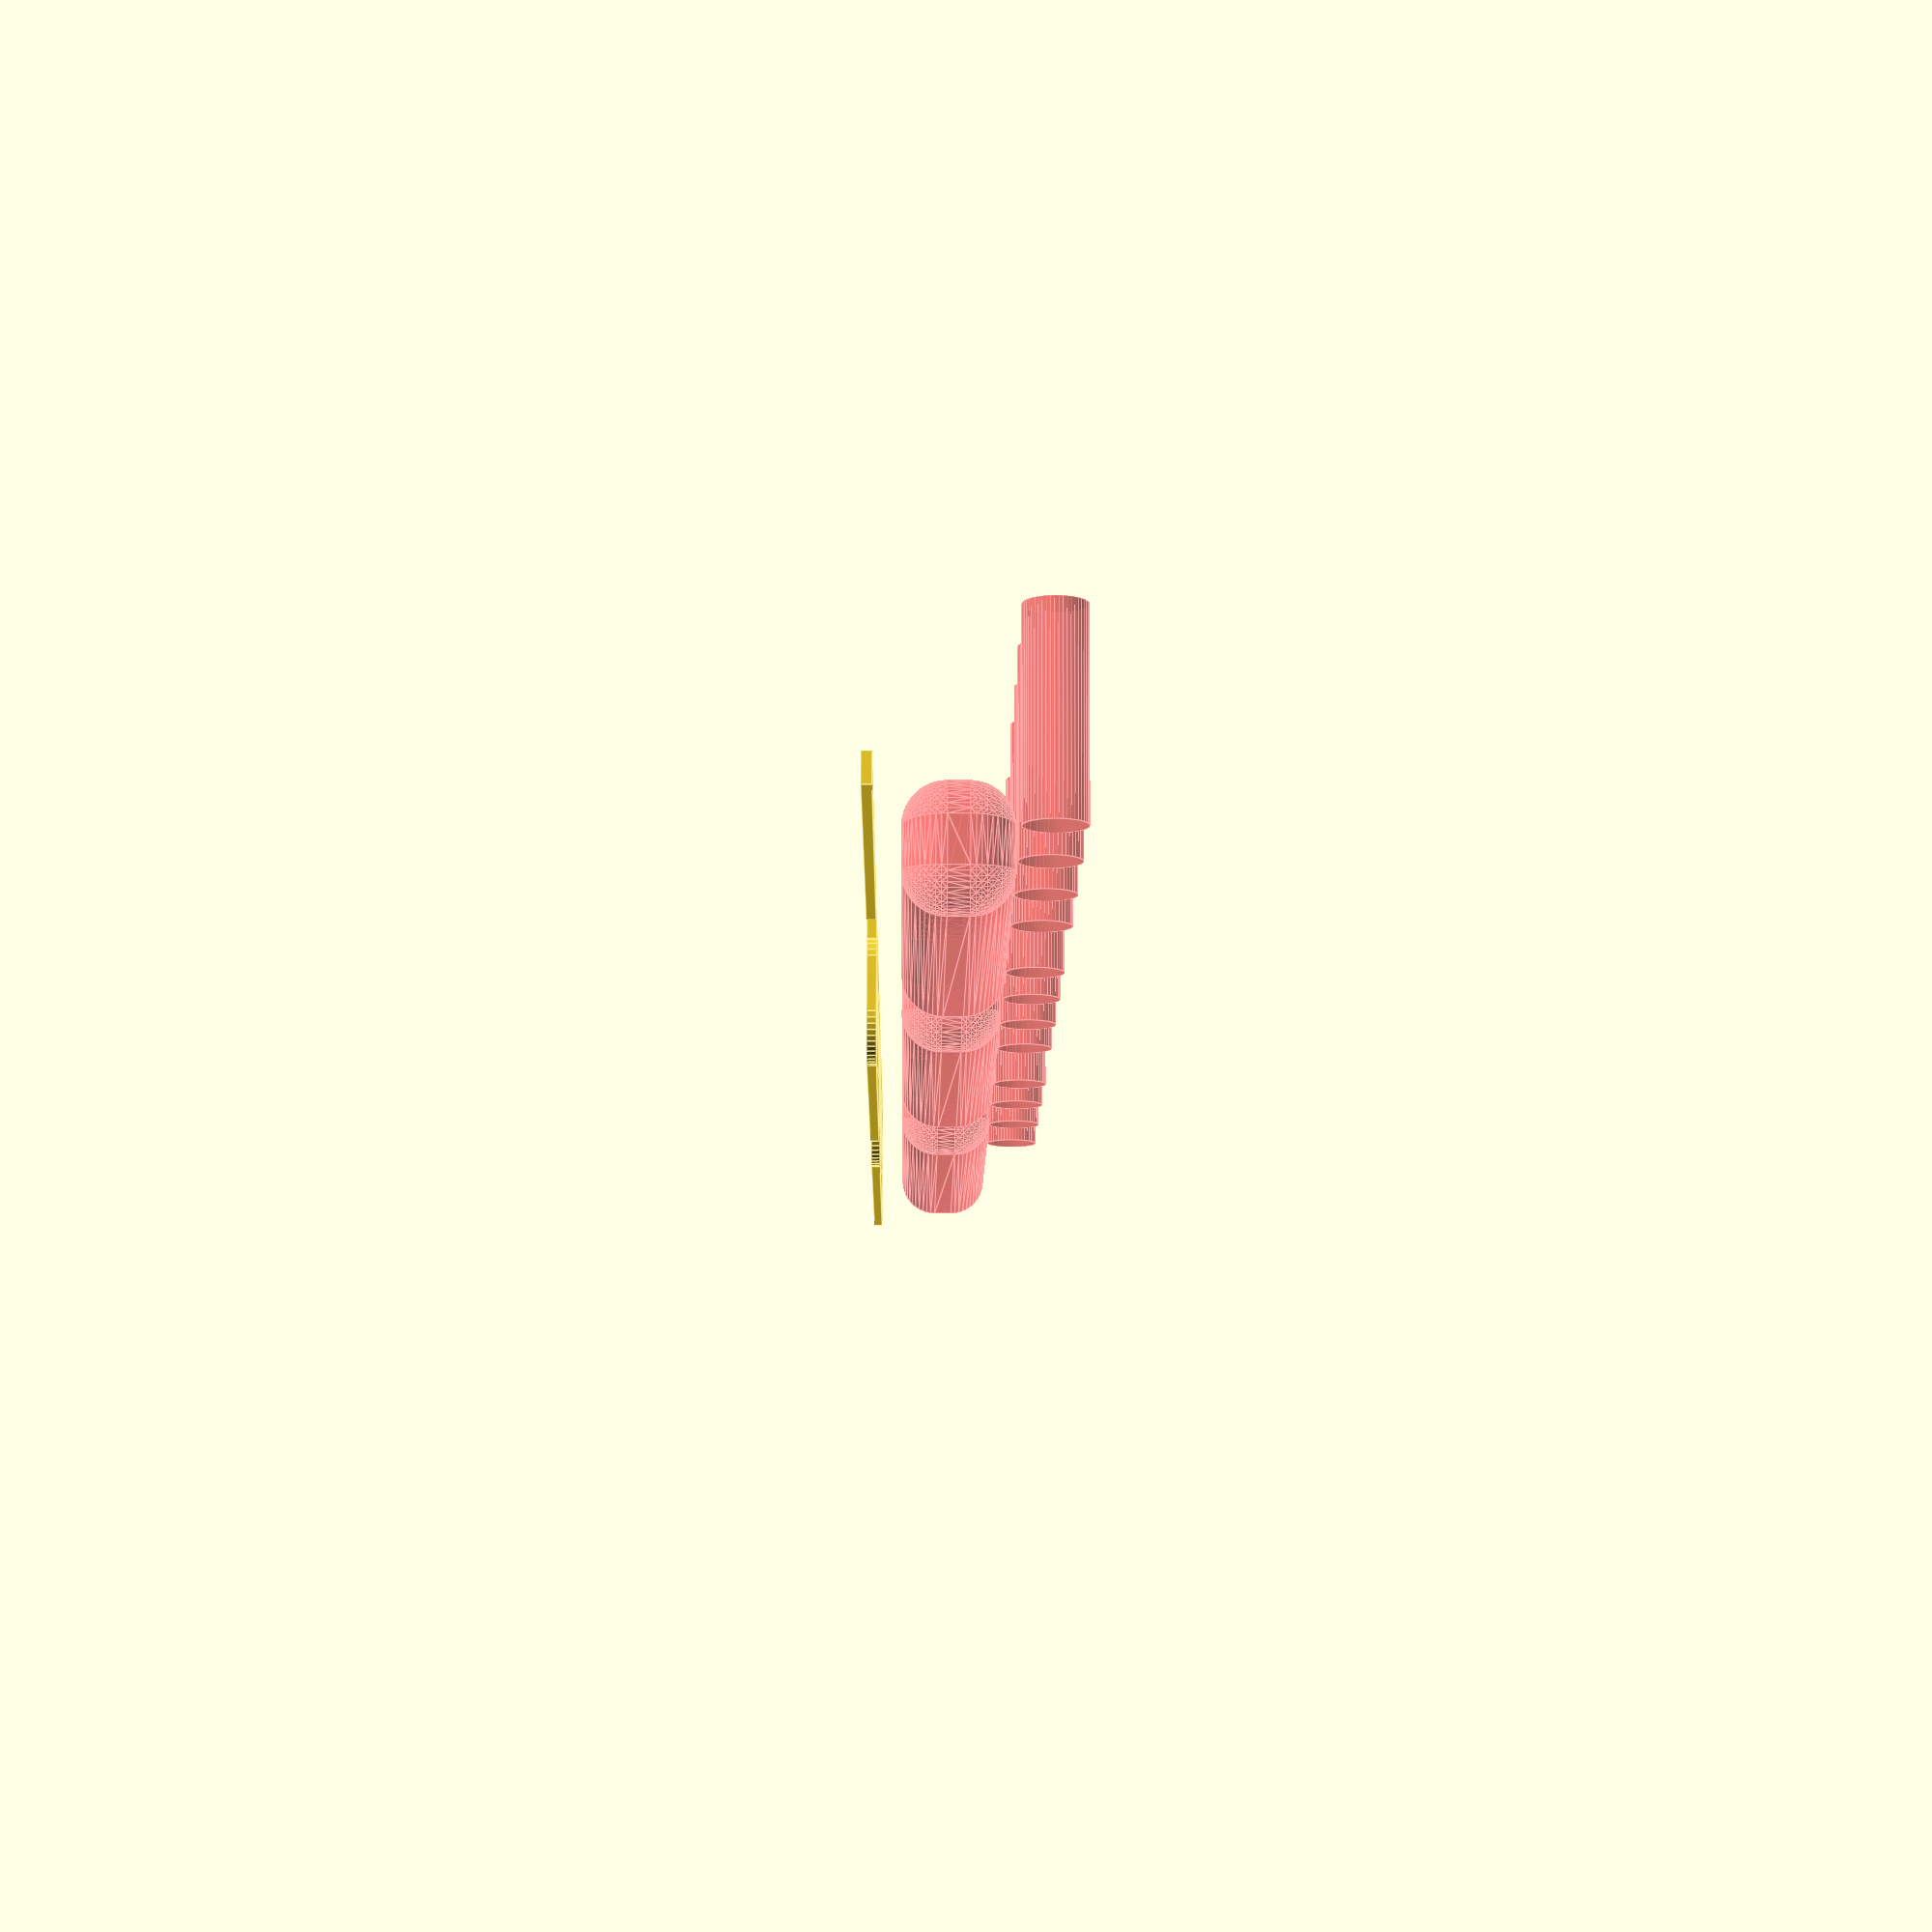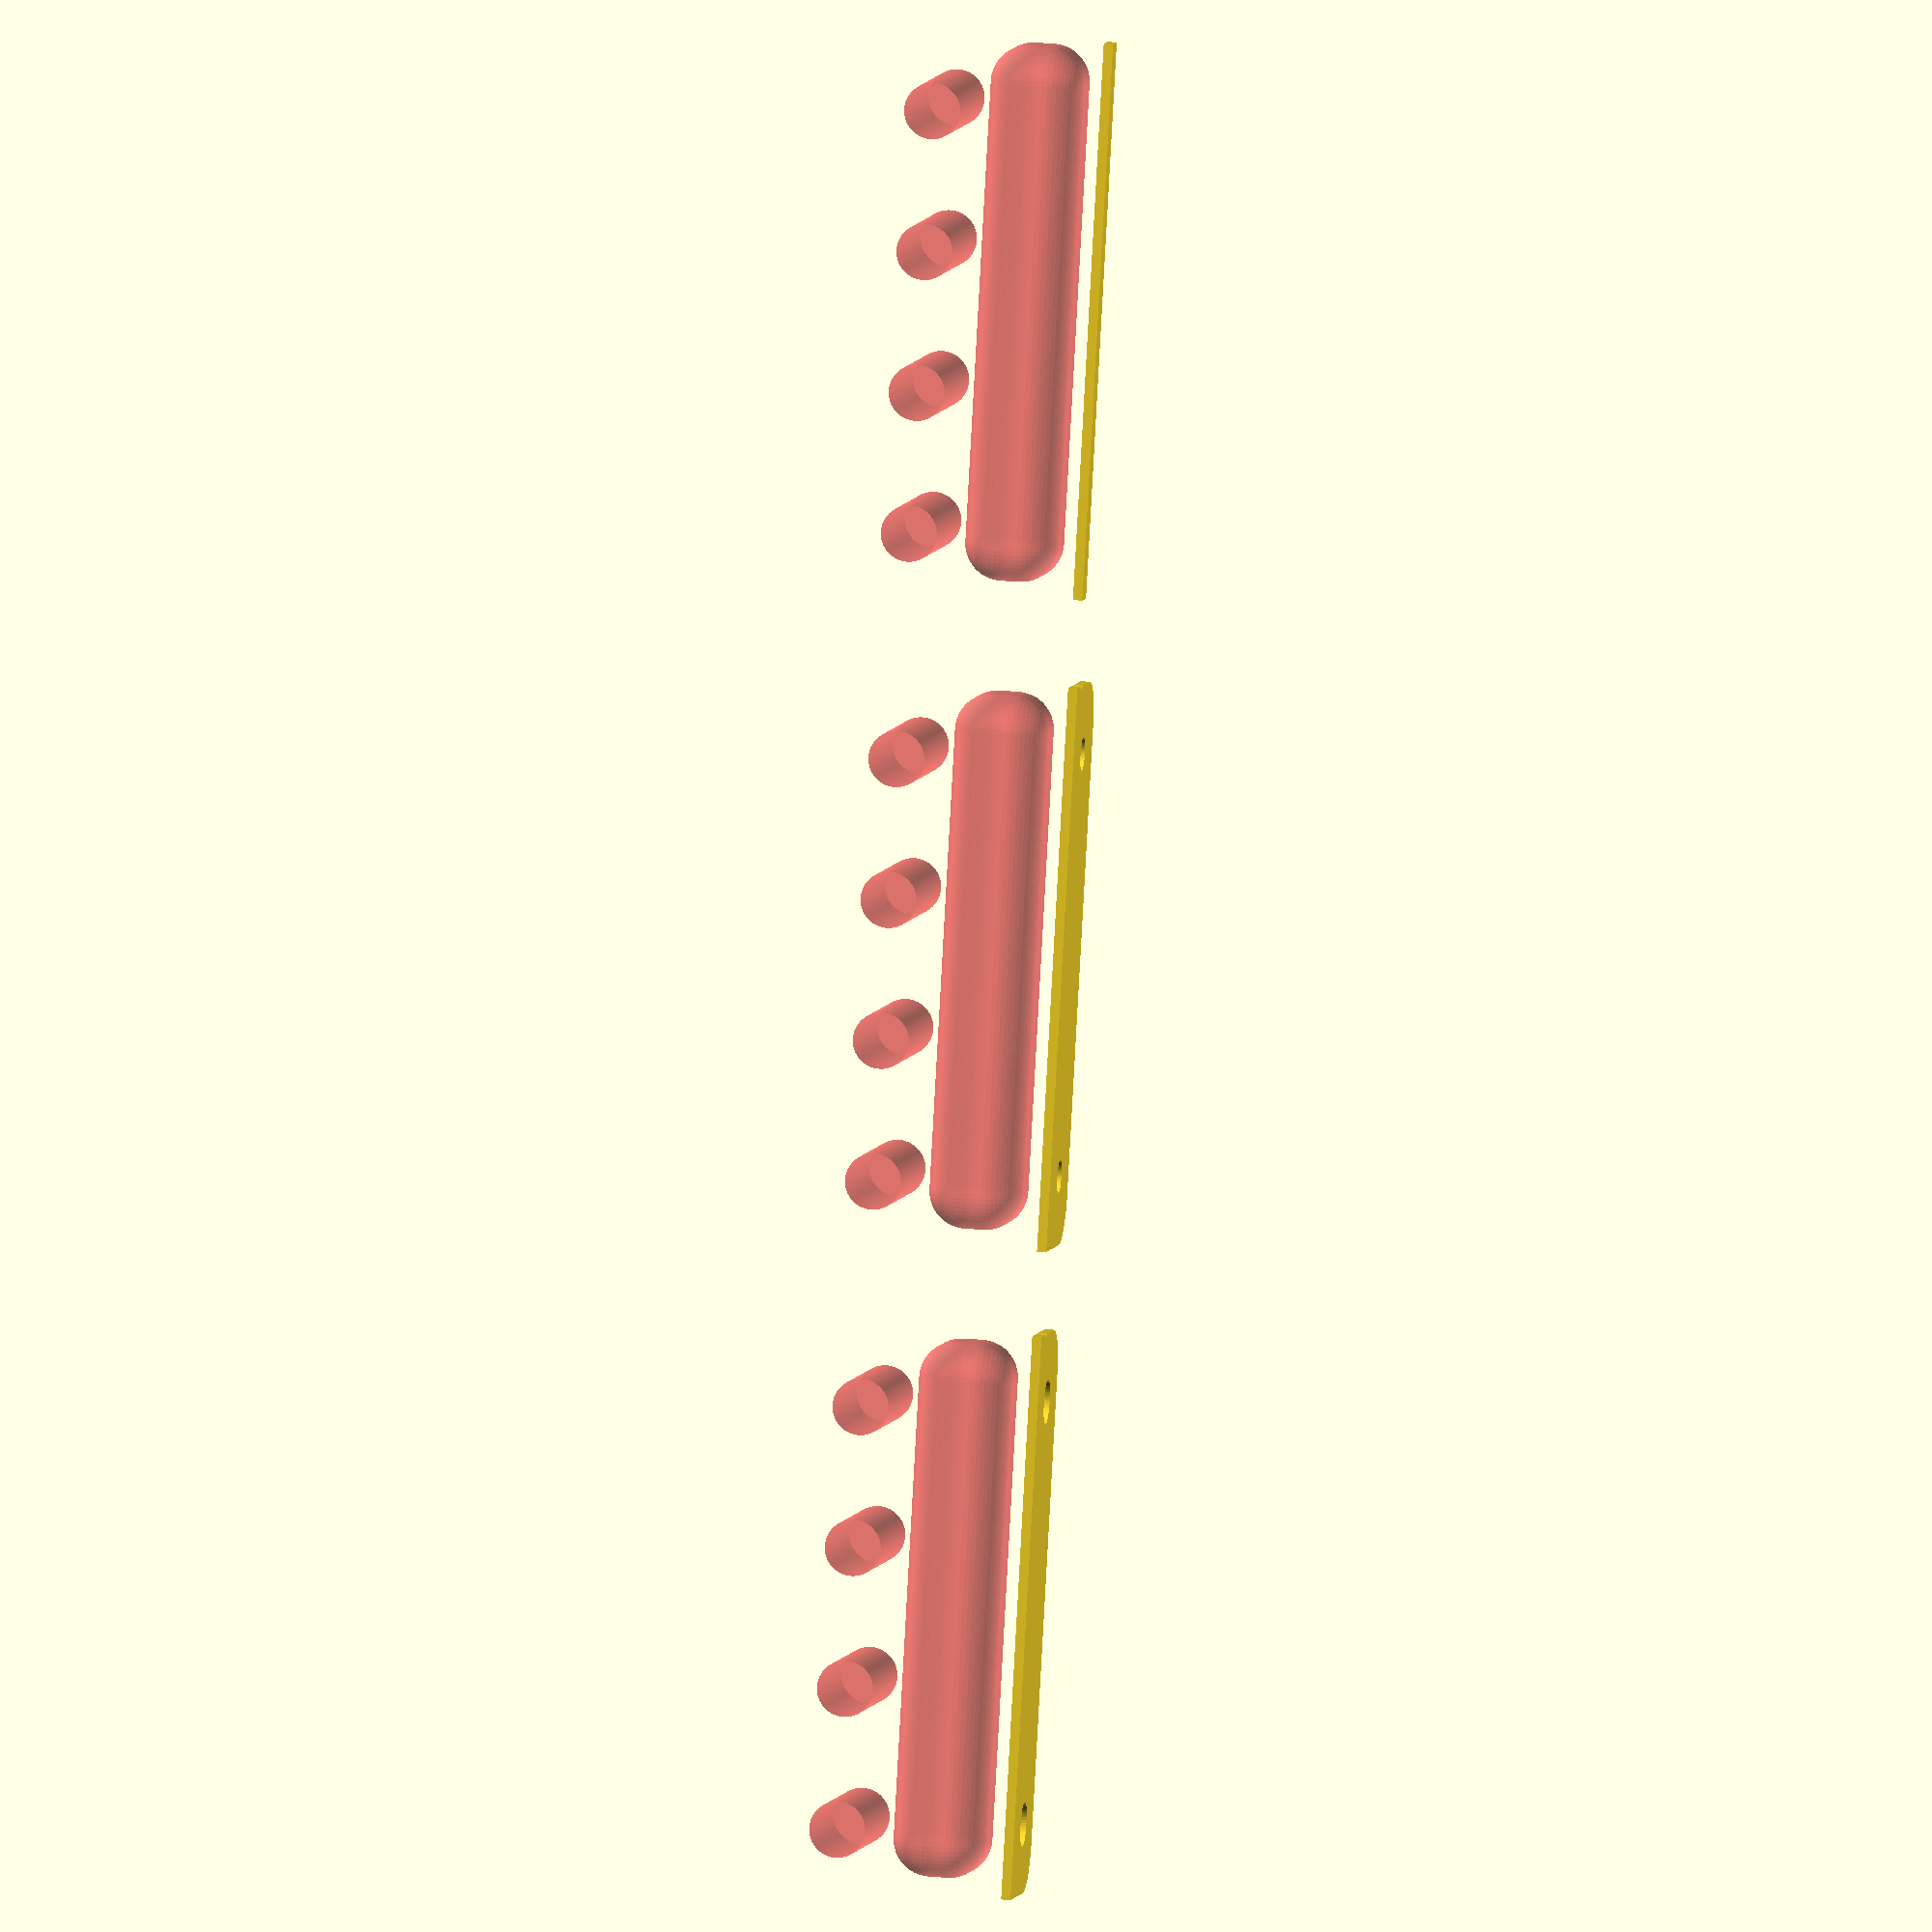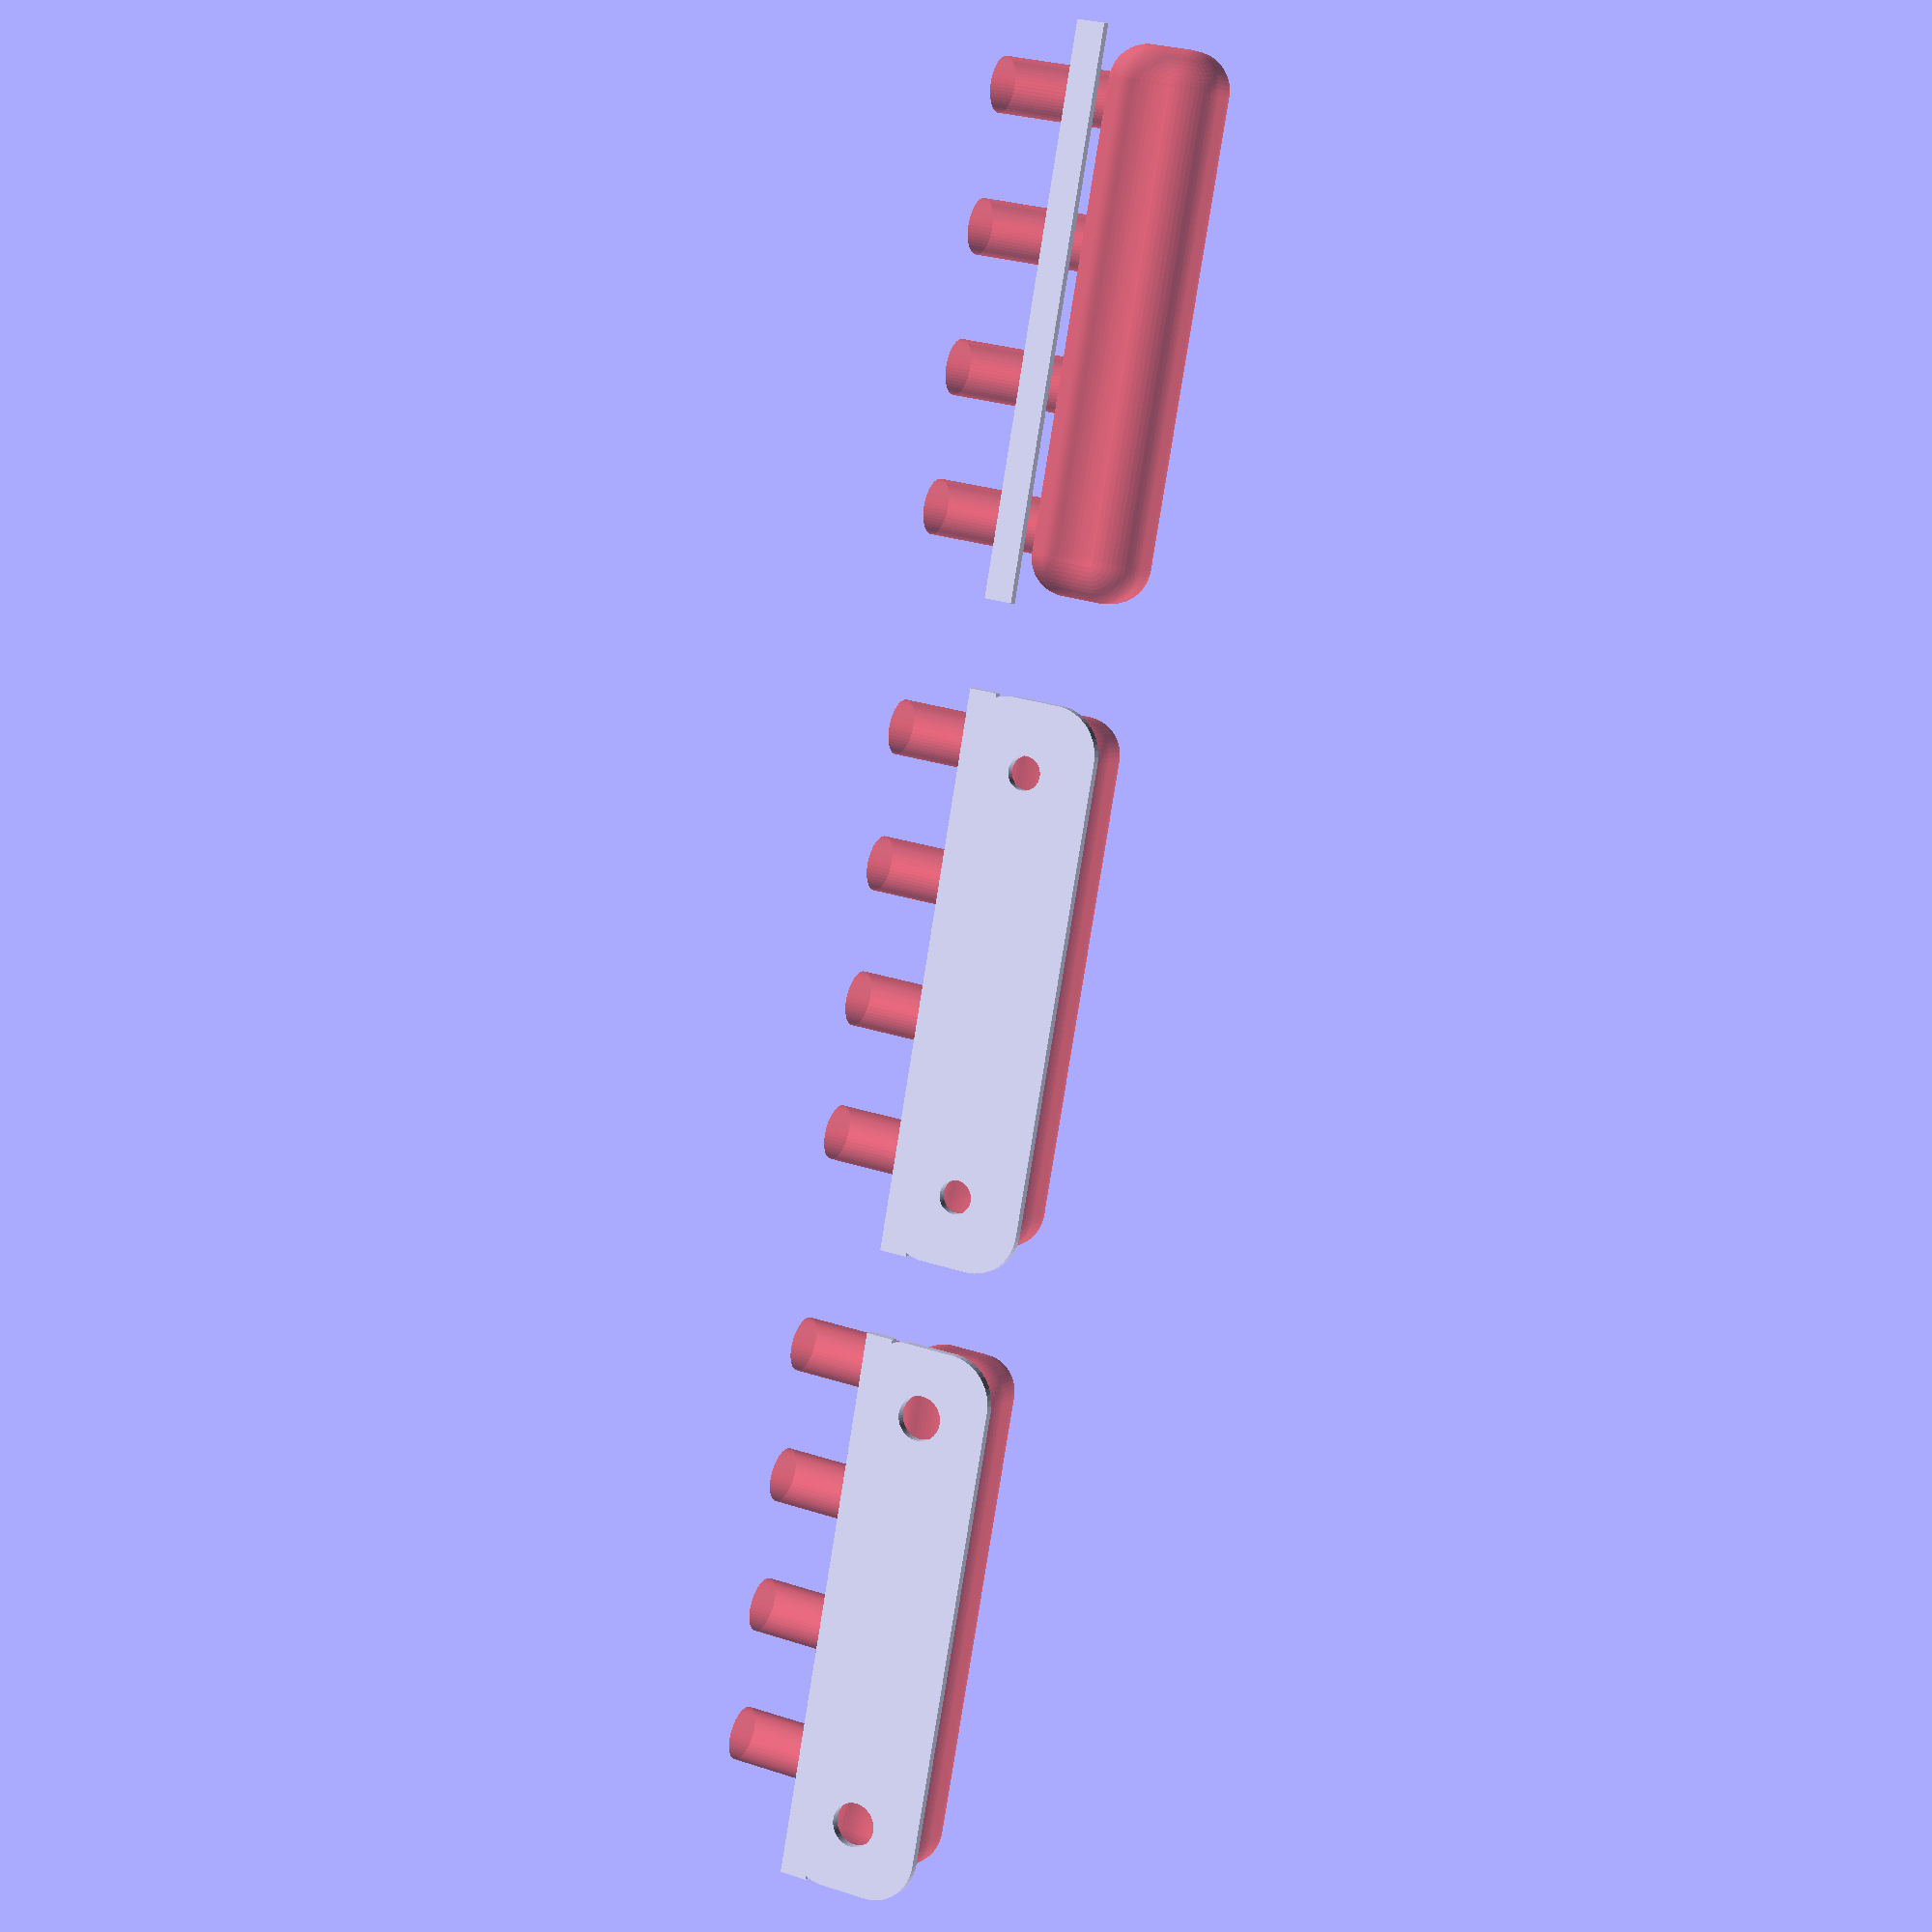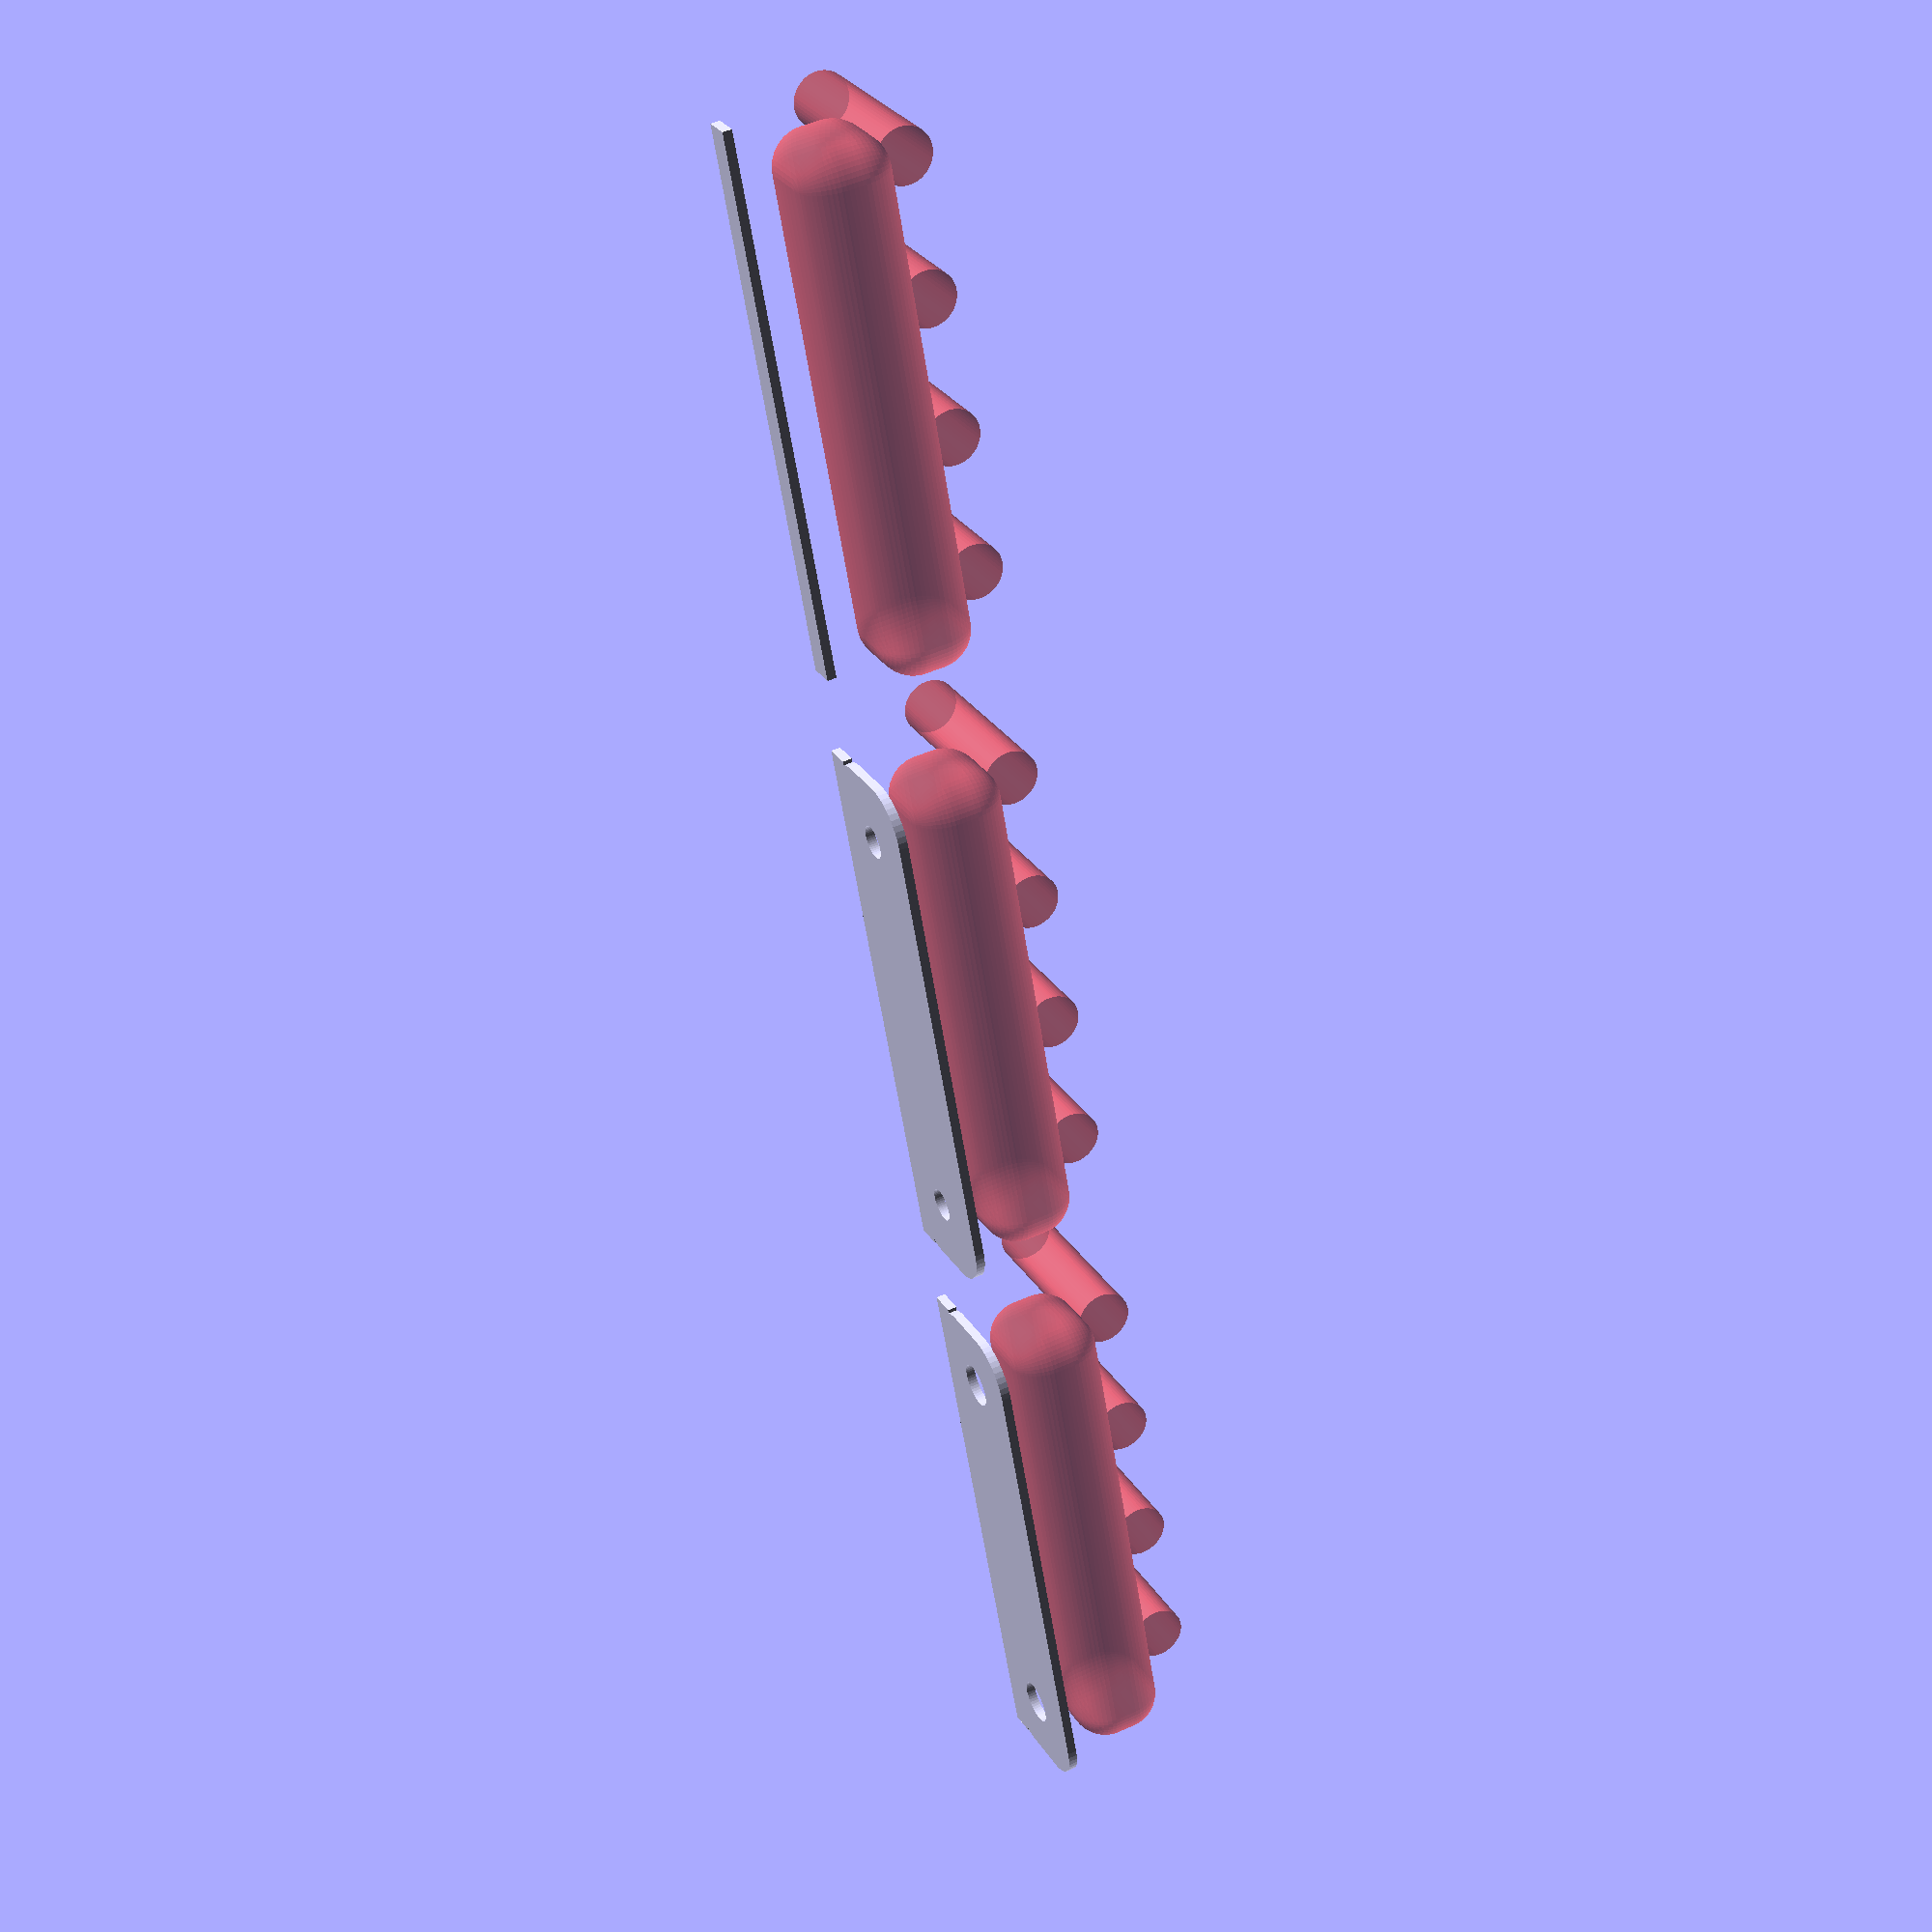
<openscad>
$fn = 50;


union() {
	translate(v = [0, 0, 0]) {
		projection() {
			intersection() {
				translate(v = [-500, -500, -3.0000000000]) {
					cube(size = [1000, 1000, 0.1000000000]);
				}
				difference() {
					union() {
						hull() {
							translate(v = [-2.5000000000, 25.0000000000, 0]) {
								cylinder(h = 9, r = 5);
							}
							translate(v = [2.5000000000, 25.0000000000, 0]) {
								cylinder(h = 9, r = 5);
							}
							translate(v = [-2.5000000000, -25.0000000000, 0]) {
								cylinder(h = 9, r = 5);
							}
							translate(v = [2.5000000000, -25.0000000000, 0]) {
								cylinder(h = 9, r = 5);
							}
						}
						translate(v = [-4.5000000000, 0, 9]) {
							rotate(a = [0, 90, 0]) {
								hull() {
									translate(v = [-10.0000000000, 25.0000000000, 0]) {
										rotate(a = [0, 90, 0]) {
											rotate(a = [0, 90, 0]) {
												cylinder(h = 3, r = 5);
											}
										}
									}
									translate(v = [10.0000000000, 25.0000000000, 0]) {
										rotate(a = [0, 90, 0]) {
											rotate(a = [0, 90, 0]) {
												cylinder(h = 3, r = 5);
											}
										}
									}
									translate(v = [-10.0000000000, -25.0000000000, 0]) {
										rotate(a = [0, 90, 0]) {
											rotate(a = [0, 90, 0]) {
												cylinder(h = 3, r = 5);
											}
										}
									}
									translate(v = [10.0000000000, -25.0000000000, 0]) {
										rotate(a = [0, 90, 0]) {
											rotate(a = [0, 90, 0]) {
												cylinder(h = 3, r = 5);
											}
										}
									}
								}
							}
						}
					}
					union() {
						translate(v = [0.0000000000, -22.5000000000, 2]) {
							rotate(a = [0, 0, 0]) {
								difference() {
									union() {
										translate(v = [0, 0, -1.7000000000]) {
											cylinder(h = 1.7000000000, r1 = 1.5000000000, r2 = 2.4000000000);
										}
										cylinder(h = 250, r = 2.4000000000);
										translate(v = [0, 0, -6.0000000000]) {
											cylinder(h = 6, r = 1.5000000000);
										}
										translate(v = [0, 0, -6.0000000000]) {
											cylinder(h = 6, r = 1.8000000000);
										}
										translate(v = [0, 0, -6.0000000000]) {
											cylinder(h = 6, r = 1.5000000000);
										}
									}
									union();
								}
							}
						}
						translate(v = [0.0000000000, -22.5000000000, 2]) {
							rotate(a = [0, 0, 0]) {
								difference() {
									union() {
										translate(v = [0, 0, -1.7000000000]) {
											cylinder(h = 1.7000000000, r1 = 1.5000000000, r2 = 2.4000000000);
										}
										cylinder(h = 250, r = 2.4000000000);
										translate(v = [0, 0, -6.0000000000]) {
											cylinder(h = 6, r = 1.5000000000);
										}
										translate(v = [0, 0, -6.0000000000]) {
											cylinder(h = 6, r = 1.8000000000);
										}
										translate(v = [0, 0, -6.0000000000]) {
											cylinder(h = 6, r = 1.5000000000);
										}
									}
									union();
								}
							}
						}
						translate(v = [0.0000000000, 22.5000000000, 2]) {
							rotate(a = [0, 0, 0]) {
								difference() {
									union() {
										translate(v = [0, 0, -1.7000000000]) {
											cylinder(h = 1.7000000000, r1 = 1.5000000000, r2 = 2.4000000000);
										}
										cylinder(h = 250, r = 2.4000000000);
										translate(v = [0, 0, -6.0000000000]) {
											cylinder(h = 6, r = 1.5000000000);
										}
										translate(v = [0, 0, -6.0000000000]) {
											cylinder(h = 6, r = 1.8000000000);
										}
										translate(v = [0, 0, -6.0000000000]) {
											cylinder(h = 6, r = 1.5000000000);
										}
									}
									union();
								}
							}
						}
						translate(v = [0.0000000000, 22.5000000000, 2]) {
							rotate(a = [0, 0, 0]) {
								difference() {
									union() {
										translate(v = [0, 0, -1.7000000000]) {
											cylinder(h = 1.7000000000, r1 = 1.5000000000, r2 = 2.4000000000);
										}
										cylinder(h = 250, r = 2.4000000000);
										translate(v = [0, 0, -6.0000000000]) {
											cylinder(h = 6, r = 1.5000000000);
										}
										translate(v = [0, 0, -6.0000000000]) {
											cylinder(h = 6, r = 1.8000000000);
										}
										translate(v = [0, 0, -6.0000000000]) {
											cylinder(h = 6, r = 1.5000000000);
										}
									}
									union();
								}
							}
						}
						translate(v = [0, 0, 3]) {
							#hull() {
								union() {
									translate(v = [-2.0000000000, 24.5000000000, 4]) {
										cylinder(h = 2, r = 4);
									}
									translate(v = [-2.0000000000, 24.5000000000, 4]) {
										sphere(r = 4);
									}
									translate(v = [-2.0000000000, 24.5000000000, 6]) {
										sphere(r = 4);
									}
								}
								union() {
									translate(v = [2.0000000000, 24.5000000000, 4]) {
										cylinder(h = 2, r = 4);
									}
									translate(v = [2.0000000000, 24.5000000000, 4]) {
										sphere(r = 4);
									}
									translate(v = [2.0000000000, 24.5000000000, 6]) {
										sphere(r = 4);
									}
								}
								union() {
									translate(v = [-2.0000000000, -24.5000000000, 4]) {
										cylinder(h = 2, r = 4);
									}
									translate(v = [-2.0000000000, -24.5000000000, 4]) {
										sphere(r = 4);
									}
									translate(v = [-2.0000000000, -24.5000000000, 6]) {
										sphere(r = 4);
									}
								}
								union() {
									translate(v = [2.0000000000, -24.5000000000, 4]) {
										cylinder(h = 2, r = 4);
									}
									translate(v = [2.0000000000, -24.5000000000, 4]) {
										sphere(r = 4);
									}
									translate(v = [2.0000000000, -24.5000000000, 6]) {
										sphere(r = 4);
									}
								}
							}
						}
						#translate(v = [-22.5000000000, -22.5000000000, 16.5000000000]) {
							rotate(a = [0, 90, 0]) {
								cylinder(h = 20, r = 3.0000000000);
							}
						}
						#translate(v = [-22.5000000000, -7.5000000000, 16.5000000000]) {
							rotate(a = [0, 90, 0]) {
								cylinder(h = 20, r = 3.0000000000);
							}
						}
						#translate(v = [-22.5000000000, 7.5000000000, 16.5000000000]) {
							rotate(a = [0, 90, 0]) {
								cylinder(h = 20, r = 3.0000000000);
							}
						}
						#translate(v = [-22.5000000000, 22.5000000000, 16.5000000000]) {
							rotate(a = [0, 90, 0]) {
								cylinder(h = 20, r = 3.0000000000);
							}
						}
					}
				}
			}
		}
	}
	translate(v = [0, 69, 0]) {
		projection() {
			intersection() {
				translate(v = [-500, -500, 0.0000000000]) {
					cube(size = [1000, 1000, 0.1000000000]);
				}
				difference() {
					union() {
						hull() {
							translate(v = [-2.5000000000, 25.0000000000, 0]) {
								cylinder(h = 9, r = 5);
							}
							translate(v = [2.5000000000, 25.0000000000, 0]) {
								cylinder(h = 9, r = 5);
							}
							translate(v = [-2.5000000000, -25.0000000000, 0]) {
								cylinder(h = 9, r = 5);
							}
							translate(v = [2.5000000000, -25.0000000000, 0]) {
								cylinder(h = 9, r = 5);
							}
						}
						translate(v = [-4.5000000000, 0, 9]) {
							rotate(a = [0, 90, 0]) {
								hull() {
									translate(v = [-10.0000000000, 25.0000000000, 0]) {
										rotate(a = [0, 90, 0]) {
											rotate(a = [0, 90, 0]) {
												cylinder(h = 3, r = 5);
											}
										}
									}
									translate(v = [10.0000000000, 25.0000000000, 0]) {
										rotate(a = [0, 90, 0]) {
											rotate(a = [0, 90, 0]) {
												cylinder(h = 3, r = 5);
											}
										}
									}
									translate(v = [-10.0000000000, -25.0000000000, 0]) {
										rotate(a = [0, 90, 0]) {
											rotate(a = [0, 90, 0]) {
												cylinder(h = 3, r = 5);
											}
										}
									}
									translate(v = [10.0000000000, -25.0000000000, 0]) {
										rotate(a = [0, 90, 0]) {
											rotate(a = [0, 90, 0]) {
												cylinder(h = 3, r = 5);
											}
										}
									}
								}
							}
						}
					}
					union() {
						translate(v = [0.0000000000, -22.5000000000, 2]) {
							rotate(a = [0, 0, 0]) {
								difference() {
									union() {
										translate(v = [0, 0, -1.7000000000]) {
											cylinder(h = 1.7000000000, r1 = 1.5000000000, r2 = 2.4000000000);
										}
										cylinder(h = 250, r = 2.4000000000);
										translate(v = [0, 0, -6.0000000000]) {
											cylinder(h = 6, r = 1.5000000000);
										}
										translate(v = [0, 0, -6.0000000000]) {
											cylinder(h = 6, r = 1.8000000000);
										}
										translate(v = [0, 0, -6.0000000000]) {
											cylinder(h = 6, r = 1.5000000000);
										}
									}
									union();
								}
							}
						}
						translate(v = [0.0000000000, -22.5000000000, 2]) {
							rotate(a = [0, 0, 0]) {
								difference() {
									union() {
										translate(v = [0, 0, -1.7000000000]) {
											cylinder(h = 1.7000000000, r1 = 1.5000000000, r2 = 2.4000000000);
										}
										cylinder(h = 250, r = 2.4000000000);
										translate(v = [0, 0, -6.0000000000]) {
											cylinder(h = 6, r = 1.5000000000);
										}
										translate(v = [0, 0, -6.0000000000]) {
											cylinder(h = 6, r = 1.8000000000);
										}
										translate(v = [0, 0, -6.0000000000]) {
											cylinder(h = 6, r = 1.5000000000);
										}
									}
									union();
								}
							}
						}
						translate(v = [0.0000000000, 22.5000000000, 2]) {
							rotate(a = [0, 0, 0]) {
								difference() {
									union() {
										translate(v = [0, 0, -1.7000000000]) {
											cylinder(h = 1.7000000000, r1 = 1.5000000000, r2 = 2.4000000000);
										}
										cylinder(h = 250, r = 2.4000000000);
										translate(v = [0, 0, -6.0000000000]) {
											cylinder(h = 6, r = 1.5000000000);
										}
										translate(v = [0, 0, -6.0000000000]) {
											cylinder(h = 6, r = 1.8000000000);
										}
										translate(v = [0, 0, -6.0000000000]) {
											cylinder(h = 6, r = 1.5000000000);
										}
									}
									union();
								}
							}
						}
						translate(v = [0.0000000000, 22.5000000000, 2]) {
							rotate(a = [0, 0, 0]) {
								difference() {
									union() {
										translate(v = [0, 0, -1.7000000000]) {
											cylinder(h = 1.7000000000, r1 = 1.5000000000, r2 = 2.4000000000);
										}
										cylinder(h = 250, r = 2.4000000000);
										translate(v = [0, 0, -6.0000000000]) {
											cylinder(h = 6, r = 1.5000000000);
										}
										translate(v = [0, 0, -6.0000000000]) {
											cylinder(h = 6, r = 1.8000000000);
										}
										translate(v = [0, 0, -6.0000000000]) {
											cylinder(h = 6, r = 1.5000000000);
										}
									}
									union();
								}
							}
						}
						translate(v = [0, 0, 3]) {
							#hull() {
								union() {
									translate(v = [-2.0000000000, 24.5000000000, 4]) {
										cylinder(h = 2, r = 4);
									}
									translate(v = [-2.0000000000, 24.5000000000, 4]) {
										sphere(r = 4);
									}
									translate(v = [-2.0000000000, 24.5000000000, 6]) {
										sphere(r = 4);
									}
								}
								union() {
									translate(v = [2.0000000000, 24.5000000000, 4]) {
										cylinder(h = 2, r = 4);
									}
									translate(v = [2.0000000000, 24.5000000000, 4]) {
										sphere(r = 4);
									}
									translate(v = [2.0000000000, 24.5000000000, 6]) {
										sphere(r = 4);
									}
								}
								union() {
									translate(v = [-2.0000000000, -24.5000000000, 4]) {
										cylinder(h = 2, r = 4);
									}
									translate(v = [-2.0000000000, -24.5000000000, 4]) {
										sphere(r = 4);
									}
									translate(v = [-2.0000000000, -24.5000000000, 6]) {
										sphere(r = 4);
									}
								}
								union() {
									translate(v = [2.0000000000, -24.5000000000, 4]) {
										cylinder(h = 2, r = 4);
									}
									translate(v = [2.0000000000, -24.5000000000, 4]) {
										sphere(r = 4);
									}
									translate(v = [2.0000000000, -24.5000000000, 6]) {
										sphere(r = 4);
									}
								}
							}
						}
						#translate(v = [-22.5000000000, -22.5000000000, 16.5000000000]) {
							rotate(a = [0, 90, 0]) {
								cylinder(h = 20, r = 3.0000000000);
							}
						}
						#translate(v = [-22.5000000000, -7.5000000000, 16.5000000000]) {
							rotate(a = [0, 90, 0]) {
								cylinder(h = 20, r = 3.0000000000);
							}
						}
						#translate(v = [-22.5000000000, 7.5000000000, 16.5000000000]) {
							rotate(a = [0, 90, 0]) {
								cylinder(h = 20, r = 3.0000000000);
							}
						}
						#translate(v = [-22.5000000000, 22.5000000000, 16.5000000000]) {
							rotate(a = [0, 90, 0]) {
								cylinder(h = 20, r = 3.0000000000);
							}
						}
					}
				}
			}
		}
	}
	translate(v = [0, 138, 0]) {
		projection() {
			intersection() {
				translate(v = [-500, -500, 3.0000000000]) {
					cube(size = [1000, 1000, 0.1000000000]);
				}
				difference() {
					union() {
						hull() {
							translate(v = [-2.5000000000, 25.0000000000, 0]) {
								cylinder(h = 9, r = 5);
							}
							translate(v = [2.5000000000, 25.0000000000, 0]) {
								cylinder(h = 9, r = 5);
							}
							translate(v = [-2.5000000000, -25.0000000000, 0]) {
								cylinder(h = 9, r = 5);
							}
							translate(v = [2.5000000000, -25.0000000000, 0]) {
								cylinder(h = 9, r = 5);
							}
						}
						translate(v = [-4.5000000000, 0, 9]) {
							rotate(a = [0, 90, 0]) {
								hull() {
									translate(v = [-10.0000000000, 25.0000000000, 0]) {
										rotate(a = [0, 90, 0]) {
											rotate(a = [0, 90, 0]) {
												cylinder(h = 3, r = 5);
											}
										}
									}
									translate(v = [10.0000000000, 25.0000000000, 0]) {
										rotate(a = [0, 90, 0]) {
											rotate(a = [0, 90, 0]) {
												cylinder(h = 3, r = 5);
											}
										}
									}
									translate(v = [-10.0000000000, -25.0000000000, 0]) {
										rotate(a = [0, 90, 0]) {
											rotate(a = [0, 90, 0]) {
												cylinder(h = 3, r = 5);
											}
										}
									}
									translate(v = [10.0000000000, -25.0000000000, 0]) {
										rotate(a = [0, 90, 0]) {
											rotate(a = [0, 90, 0]) {
												cylinder(h = 3, r = 5);
											}
										}
									}
								}
							}
						}
					}
					union() {
						translate(v = [0.0000000000, -22.5000000000, 2]) {
							rotate(a = [0, 0, 0]) {
								difference() {
									union() {
										translate(v = [0, 0, -1.7000000000]) {
											cylinder(h = 1.7000000000, r1 = 1.5000000000, r2 = 2.4000000000);
										}
										cylinder(h = 250, r = 2.4000000000);
										translate(v = [0, 0, -6.0000000000]) {
											cylinder(h = 6, r = 1.5000000000);
										}
										translate(v = [0, 0, -6.0000000000]) {
											cylinder(h = 6, r = 1.8000000000);
										}
										translate(v = [0, 0, -6.0000000000]) {
											cylinder(h = 6, r = 1.5000000000);
										}
									}
									union();
								}
							}
						}
						translate(v = [0.0000000000, -22.5000000000, 2]) {
							rotate(a = [0, 0, 0]) {
								difference() {
									union() {
										translate(v = [0, 0, -1.7000000000]) {
											cylinder(h = 1.7000000000, r1 = 1.5000000000, r2 = 2.4000000000);
										}
										cylinder(h = 250, r = 2.4000000000);
										translate(v = [0, 0, -6.0000000000]) {
											cylinder(h = 6, r = 1.5000000000);
										}
										translate(v = [0, 0, -6.0000000000]) {
											cylinder(h = 6, r = 1.8000000000);
										}
										translate(v = [0, 0, -6.0000000000]) {
											cylinder(h = 6, r = 1.5000000000);
										}
									}
									union();
								}
							}
						}
						translate(v = [0.0000000000, 22.5000000000, 2]) {
							rotate(a = [0, 0, 0]) {
								difference() {
									union() {
										translate(v = [0, 0, -1.7000000000]) {
											cylinder(h = 1.7000000000, r1 = 1.5000000000, r2 = 2.4000000000);
										}
										cylinder(h = 250, r = 2.4000000000);
										translate(v = [0, 0, -6.0000000000]) {
											cylinder(h = 6, r = 1.5000000000);
										}
										translate(v = [0, 0, -6.0000000000]) {
											cylinder(h = 6, r = 1.8000000000);
										}
										translate(v = [0, 0, -6.0000000000]) {
											cylinder(h = 6, r = 1.5000000000);
										}
									}
									union();
								}
							}
						}
						translate(v = [0.0000000000, 22.5000000000, 2]) {
							rotate(a = [0, 0, 0]) {
								difference() {
									union() {
										translate(v = [0, 0, -1.7000000000]) {
											cylinder(h = 1.7000000000, r1 = 1.5000000000, r2 = 2.4000000000);
										}
										cylinder(h = 250, r = 2.4000000000);
										translate(v = [0, 0, -6.0000000000]) {
											cylinder(h = 6, r = 1.5000000000);
										}
										translate(v = [0, 0, -6.0000000000]) {
											cylinder(h = 6, r = 1.8000000000);
										}
										translate(v = [0, 0, -6.0000000000]) {
											cylinder(h = 6, r = 1.5000000000);
										}
									}
									union();
								}
							}
						}
						translate(v = [0, 0, 3]) {
							#hull() {
								union() {
									translate(v = [-2.0000000000, 24.5000000000, 4]) {
										cylinder(h = 2, r = 4);
									}
									translate(v = [-2.0000000000, 24.5000000000, 4]) {
										sphere(r = 4);
									}
									translate(v = [-2.0000000000, 24.5000000000, 6]) {
										sphere(r = 4);
									}
								}
								union() {
									translate(v = [2.0000000000, 24.5000000000, 4]) {
										cylinder(h = 2, r = 4);
									}
									translate(v = [2.0000000000, 24.5000000000, 4]) {
										sphere(r = 4);
									}
									translate(v = [2.0000000000, 24.5000000000, 6]) {
										sphere(r = 4);
									}
								}
								union() {
									translate(v = [-2.0000000000, -24.5000000000, 4]) {
										cylinder(h = 2, r = 4);
									}
									translate(v = [-2.0000000000, -24.5000000000, 4]) {
										sphere(r = 4);
									}
									translate(v = [-2.0000000000, -24.5000000000, 6]) {
										sphere(r = 4);
									}
								}
								union() {
									translate(v = [2.0000000000, -24.5000000000, 4]) {
										cylinder(h = 2, r = 4);
									}
									translate(v = [2.0000000000, -24.5000000000, 4]) {
										sphere(r = 4);
									}
									translate(v = [2.0000000000, -24.5000000000, 6]) {
										sphere(r = 4);
									}
								}
							}
						}
						#translate(v = [-22.5000000000, -22.5000000000, 16.5000000000]) {
							rotate(a = [0, 90, 0]) {
								cylinder(h = 20, r = 3.0000000000);
							}
						}
						#translate(v = [-22.5000000000, -7.5000000000, 16.5000000000]) {
							rotate(a = [0, 90, 0]) {
								cylinder(h = 20, r = 3.0000000000);
							}
						}
						#translate(v = [-22.5000000000, 7.5000000000, 16.5000000000]) {
							rotate(a = [0, 90, 0]) {
								cylinder(h = 20, r = 3.0000000000);
							}
						}
						#translate(v = [-22.5000000000, 22.5000000000, 16.5000000000]) {
							rotate(a = [0, 90, 0]) {
								cylinder(h = 20, r = 3.0000000000);
							}
						}
					}
				}
			}
		}
	}
}
</openscad>
<views>
elev=200.4 azim=260.4 roll=270.7 proj=p view=edges
elev=332.6 azim=157.0 roll=98.1 proj=o view=solid
elev=175.2 azim=350.0 roll=335.1 proj=p view=solid
elev=310.8 azim=199.9 roll=243.3 proj=p view=solid
</views>
